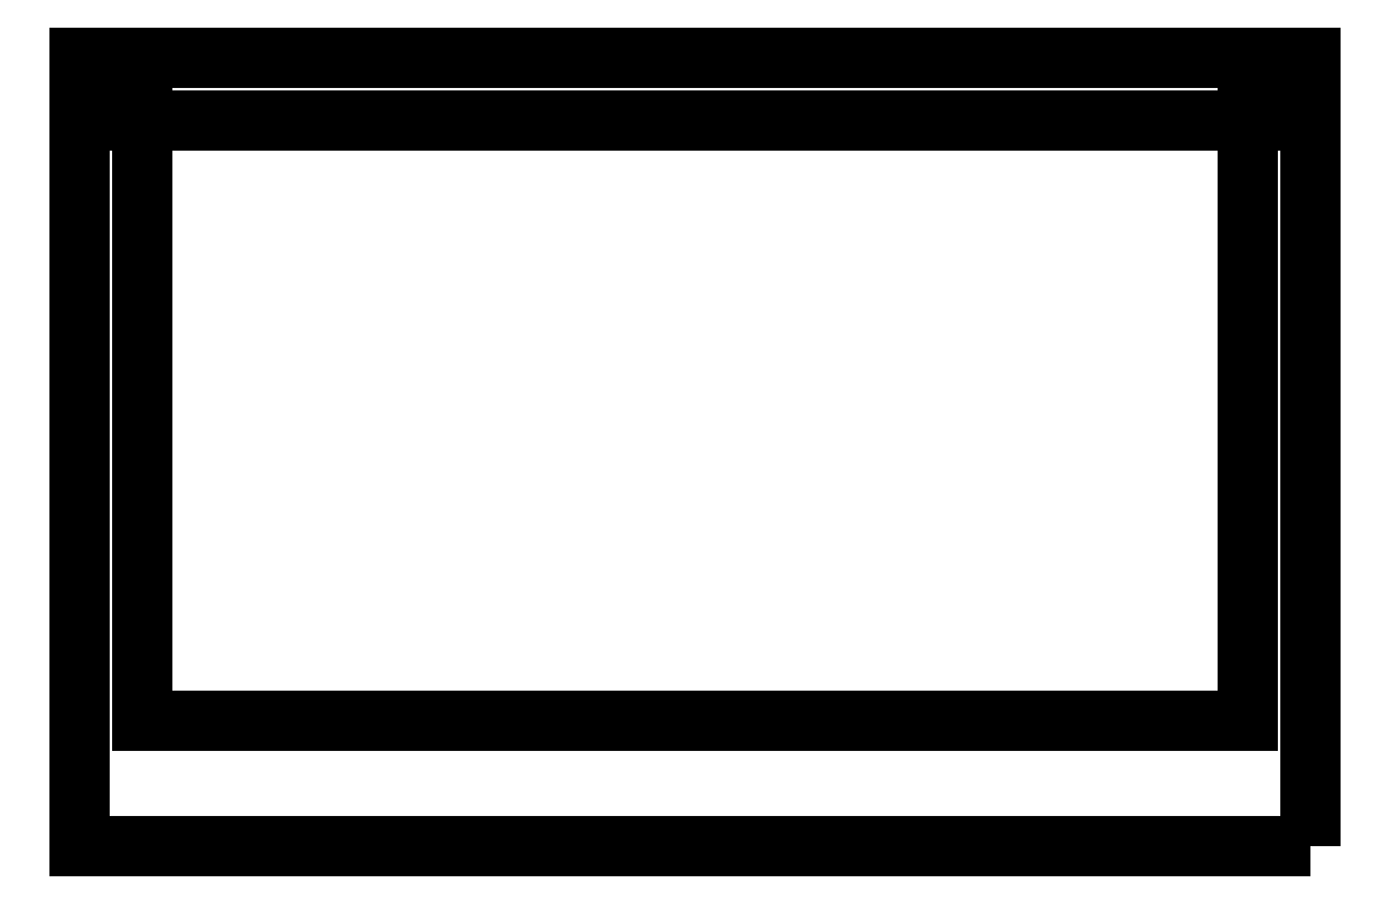
<metadata>
{"format":"dxf","ext":"dxf","renderer":"ezdxf+matplotlib","layout":"modelspace","background":"white","min_lineweight":24,"dpi":150}
</metadata>
<code>
0
SECTION
2
ENTITIES
0
LWPOLYLINE
8
0
90
4
70
1
43
0
10
39
20
0
10
0
20
0
10
0
20
25
10
39
20
25
0
LINE
8
0
10
2
20
25
30
0
11
2
21
24
31
0
0
LINE
8
0
10
2
20
24
30
0
11
1
21
24
31
0
0
LINE
8
0
10
1
20
24
30
0
11
1
21
23
31
0
0
LINE
8
0
10
1
20
23
30
0
11
38
21
23
31
0
0
LINE
8
0
10
38
20
23
30
0
11
38
21
24
31
0
0
LINE
8
0
10
38
20
24
30
0
11
37
21
24
31
0
0
LINE
8
0
10
37
20
24
30
0
11
37
21
25
31
0
0
LWPOLYLINE
8
0
90
4
70
1
43
0
10
37
20
23
10
2
20
23
10
2
20
4
10
37
20
4
0
ENDSEC
0
EOF

</code>
